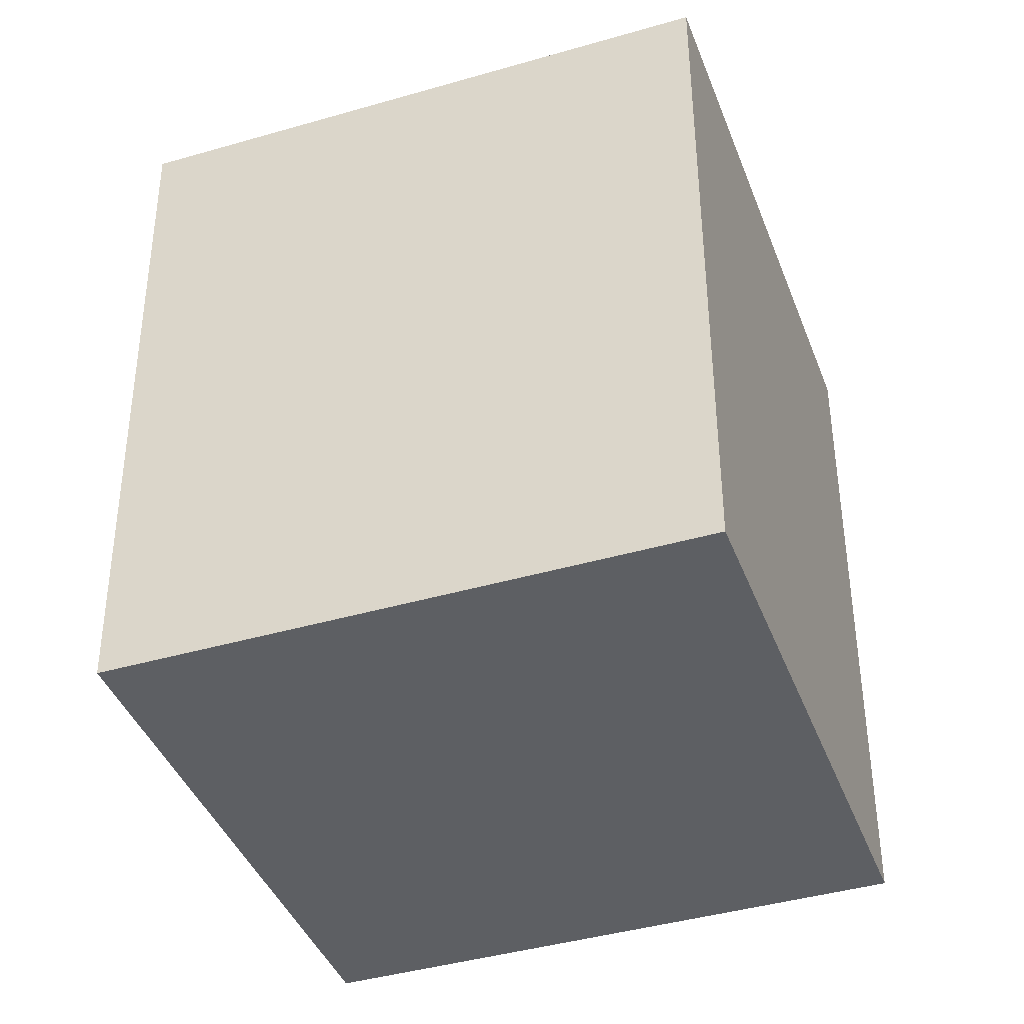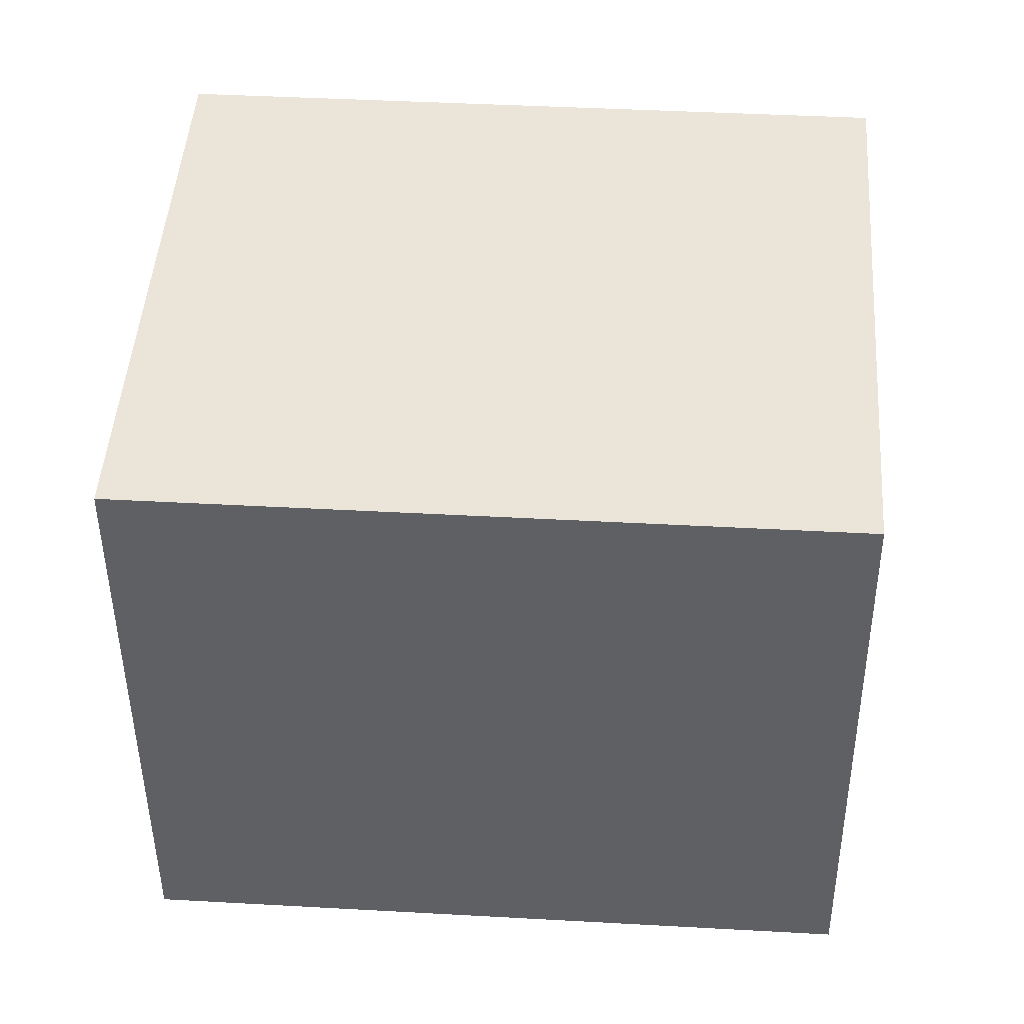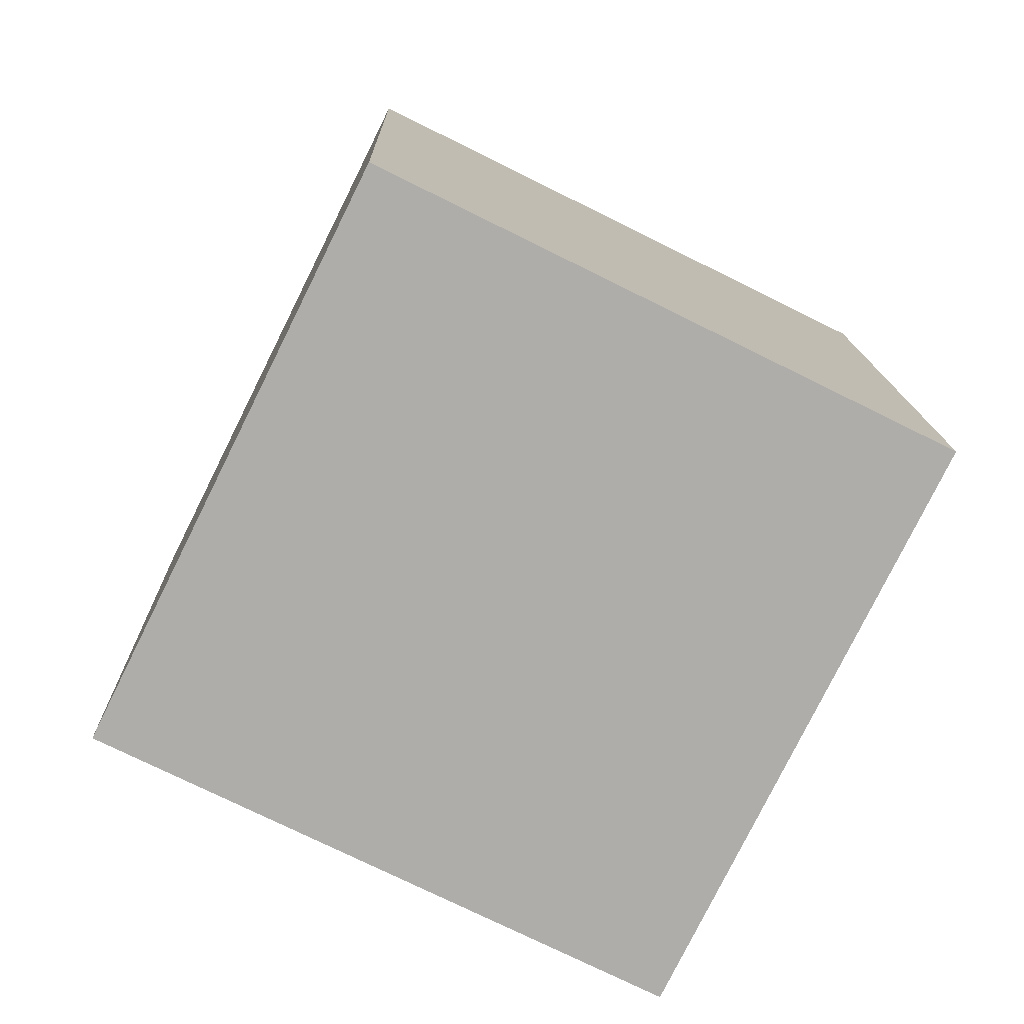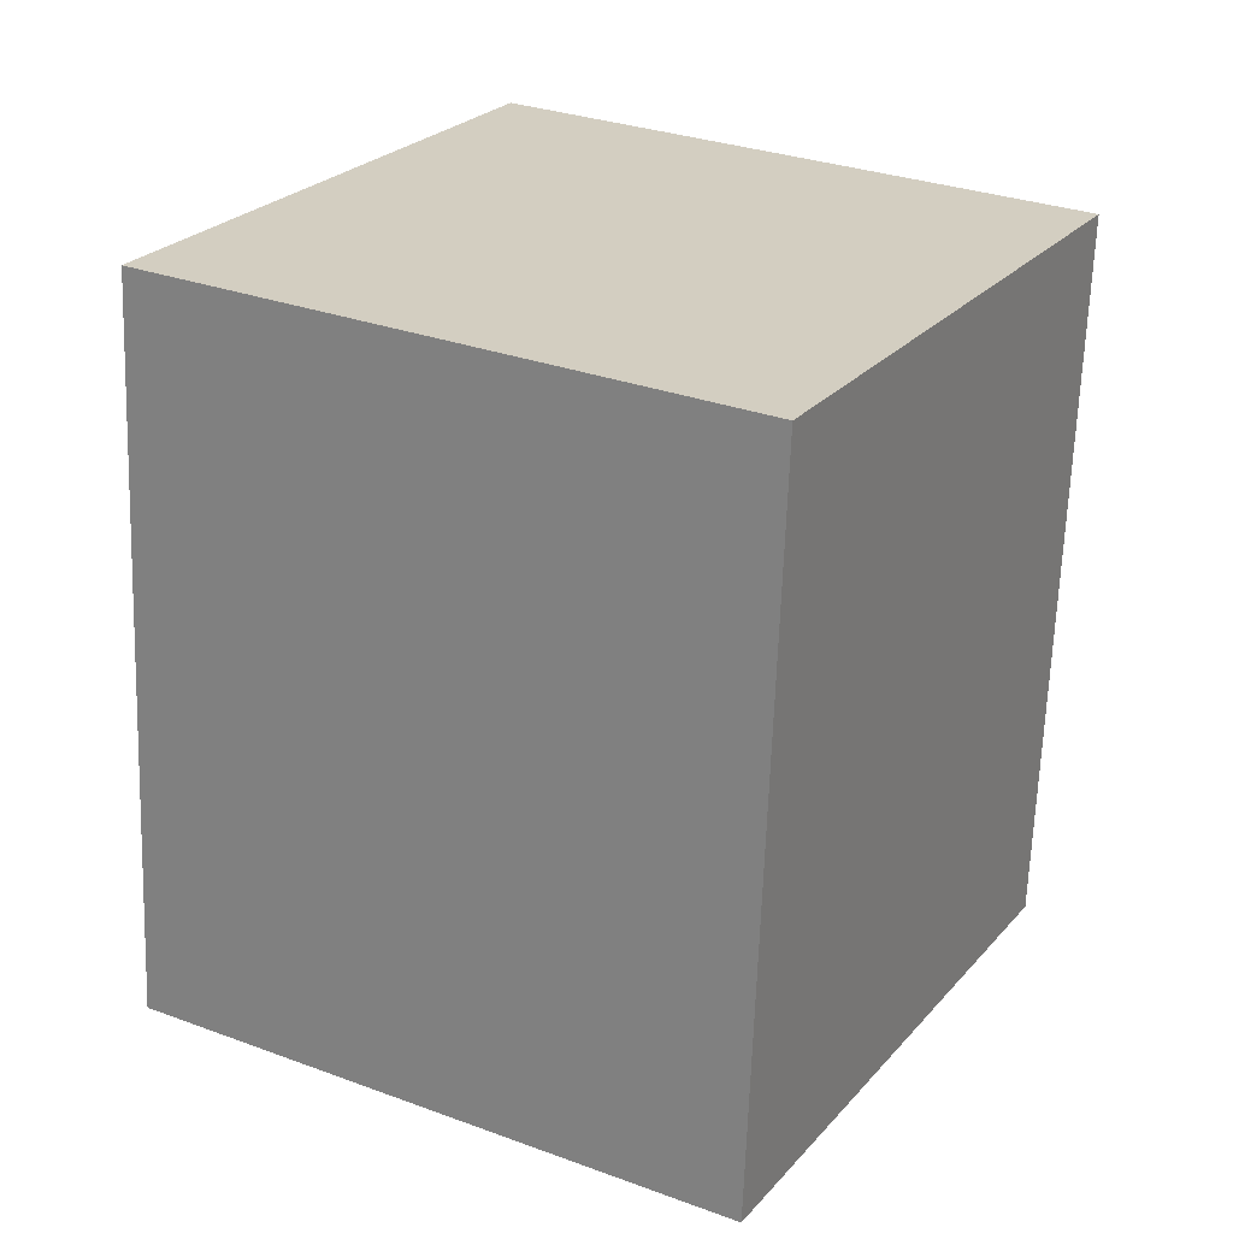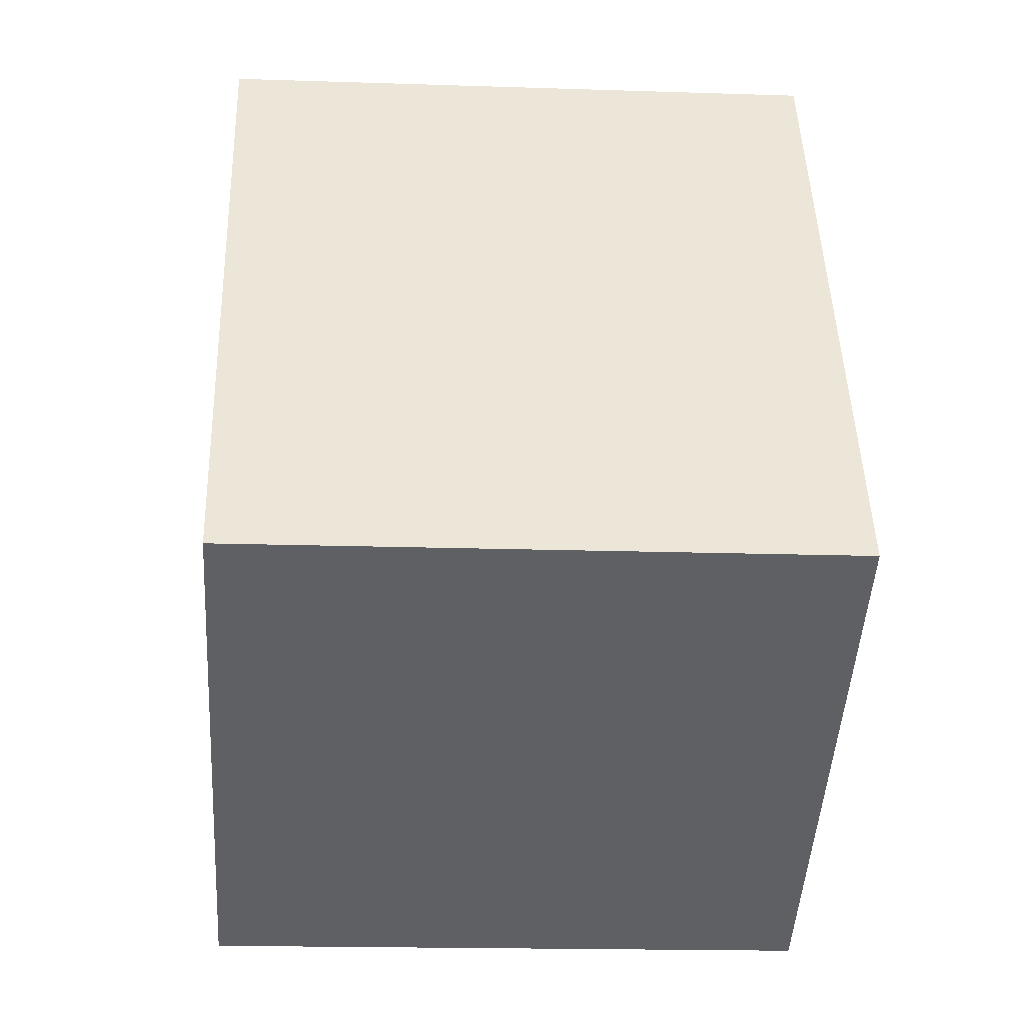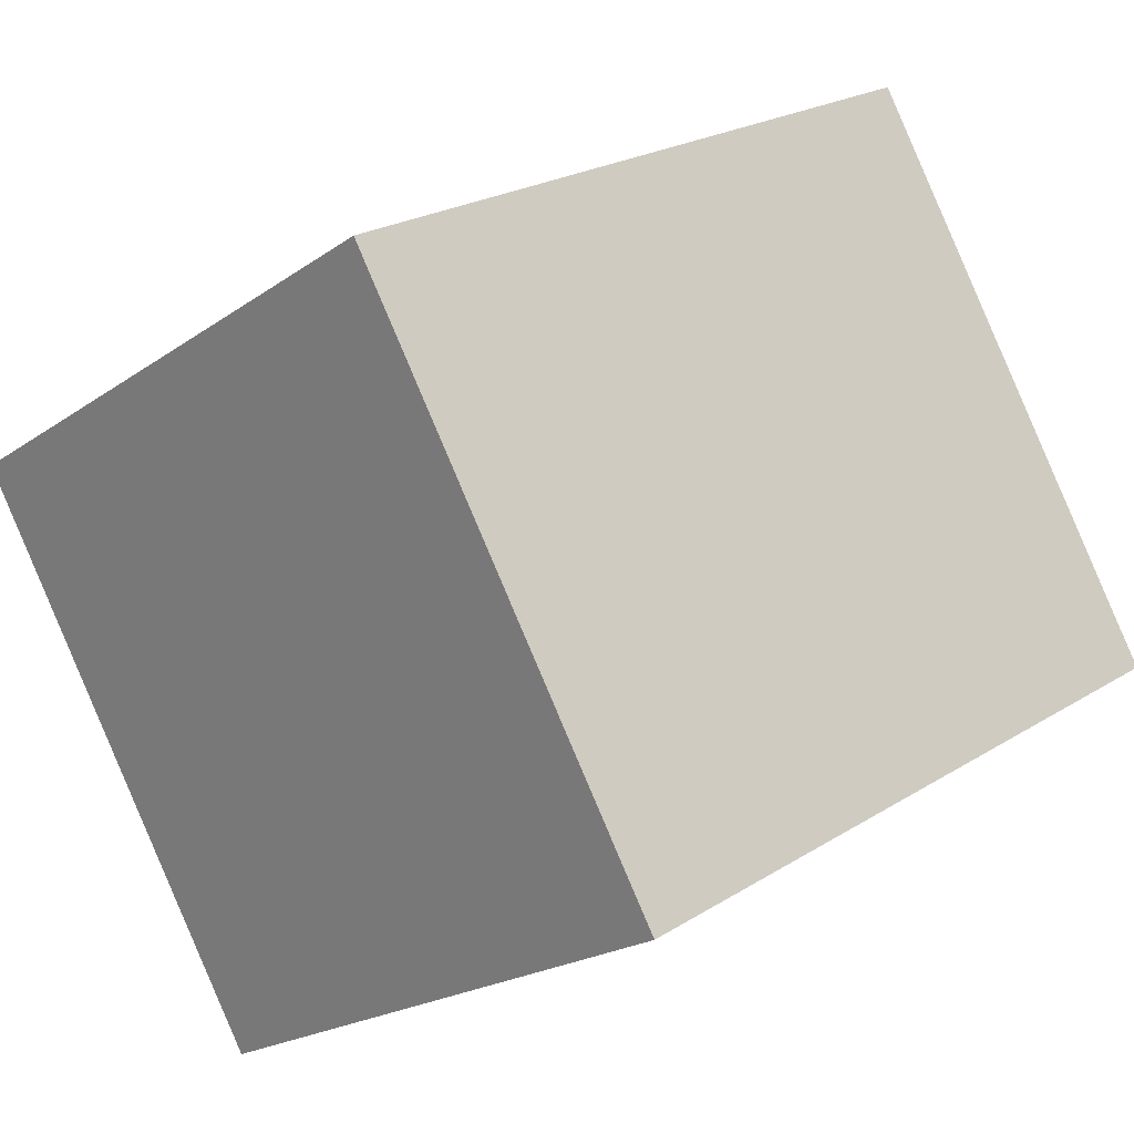
<metadata>
{"format":"obj","ext":"obj","renderer":"f3d","projection":"perspective","resolution":1024,"background":"white","views":[{"elev":-38.4,"azim":-39.7,"up":"+Y"},{"elev":14.8,"azim":92.5,"up":"+Z"},{"elev":-78.6,"azim":-175.6,"up":"+Y"},{"elev":24.8,"azim":60.2,"up":"+Y"},{"elev":-46.1,"azim":-152.6,"up":"+Y"},{"elev":20.2,"azim":-138.5,"up":"+Z"}]}
</metadata>
<code>
v 2.287 -0.6449 1.635
v 2.33 -0.6465 1.61
v 2.329 -0.7046 1.611
v 2.286 -0.703 1.637
v 2.354 -0.7039 1.654
v 2.356 -0.6458 1.652
v 2.313 -0.6442 1.678
v 2.311 -0.7023 1.68
v 2.329 -0.7046 1.611
v 2.354 -0.7039 1.654
v 2.311 -0.7023 1.68
v 2.286 -0.703 1.637
v 2.313 -0.6442 1.678
v 2.356 -0.6458 1.652
v 2.33 -0.6465 1.61
v 2.287 -0.6449 1.635
v 2.311 -0.7023 1.68
v 2.313 -0.6442 1.678
v 2.287 -0.6449 1.635
v 2.286 -0.703 1.637
v 2.33 -0.6465 1.61
v 2.356 -0.6458 1.652
v 2.354 -0.7039 1.654
v 2.329 -0.7046 1.611
f 1 2 3
f 1 3 4
f 5 6 7
f 5 7 8
f 9 10 11
f 9 11 12
f 13 14 15
f 13 15 16
f 17 18 19
f 17 19 20
f 21 22 23
f 21 23 24

</code>
